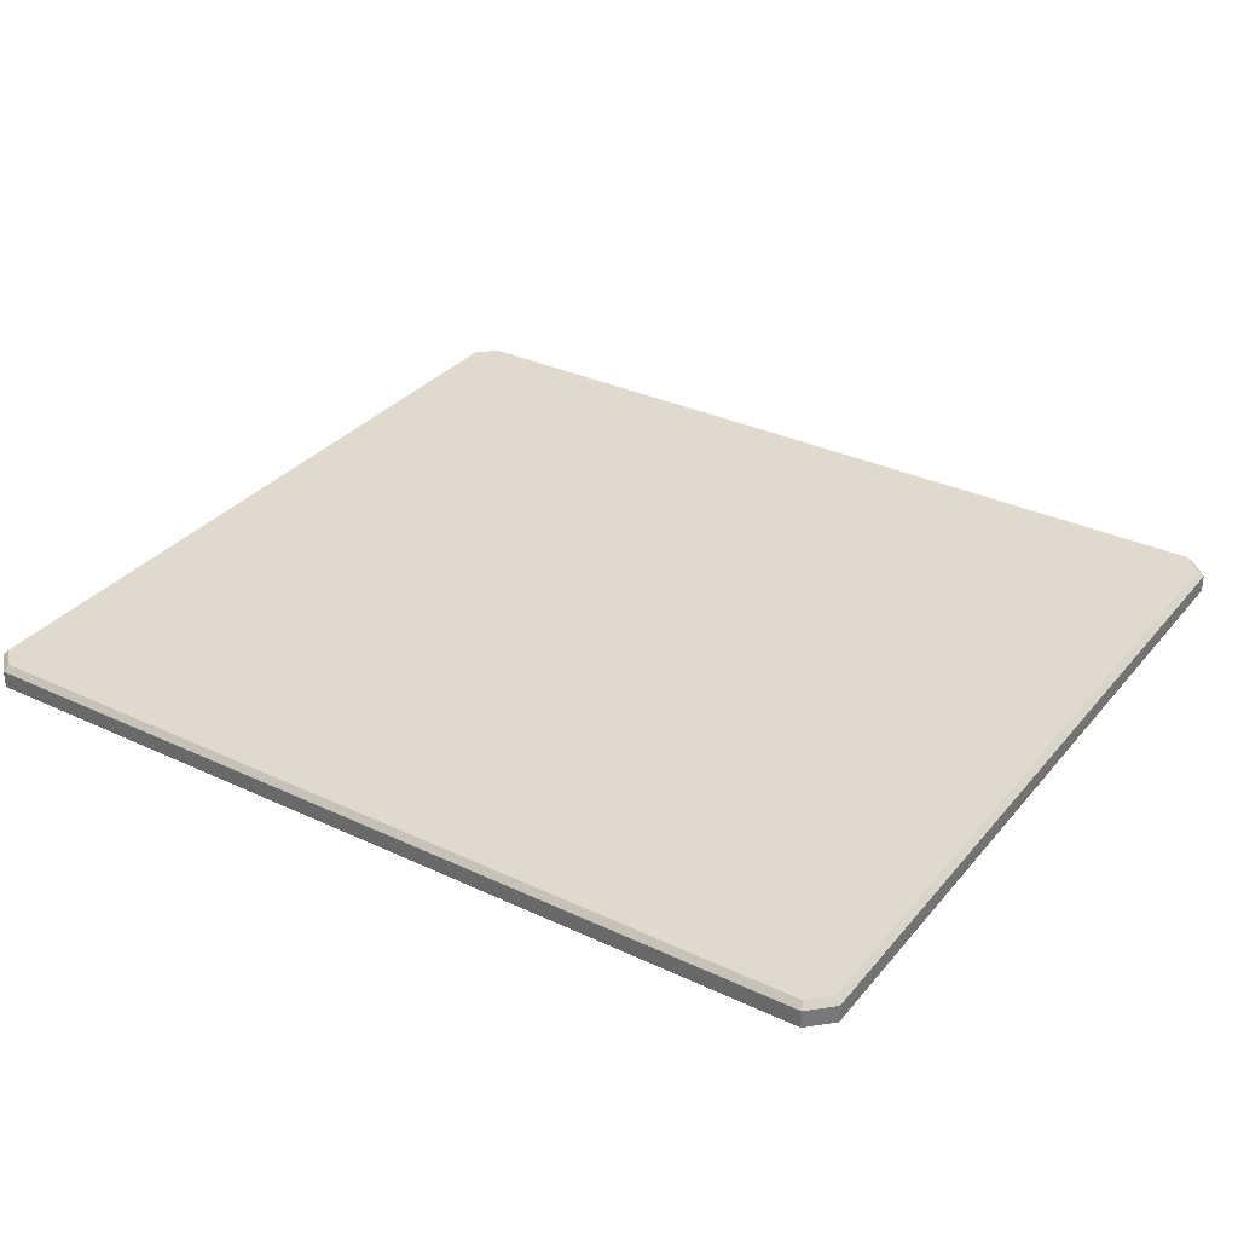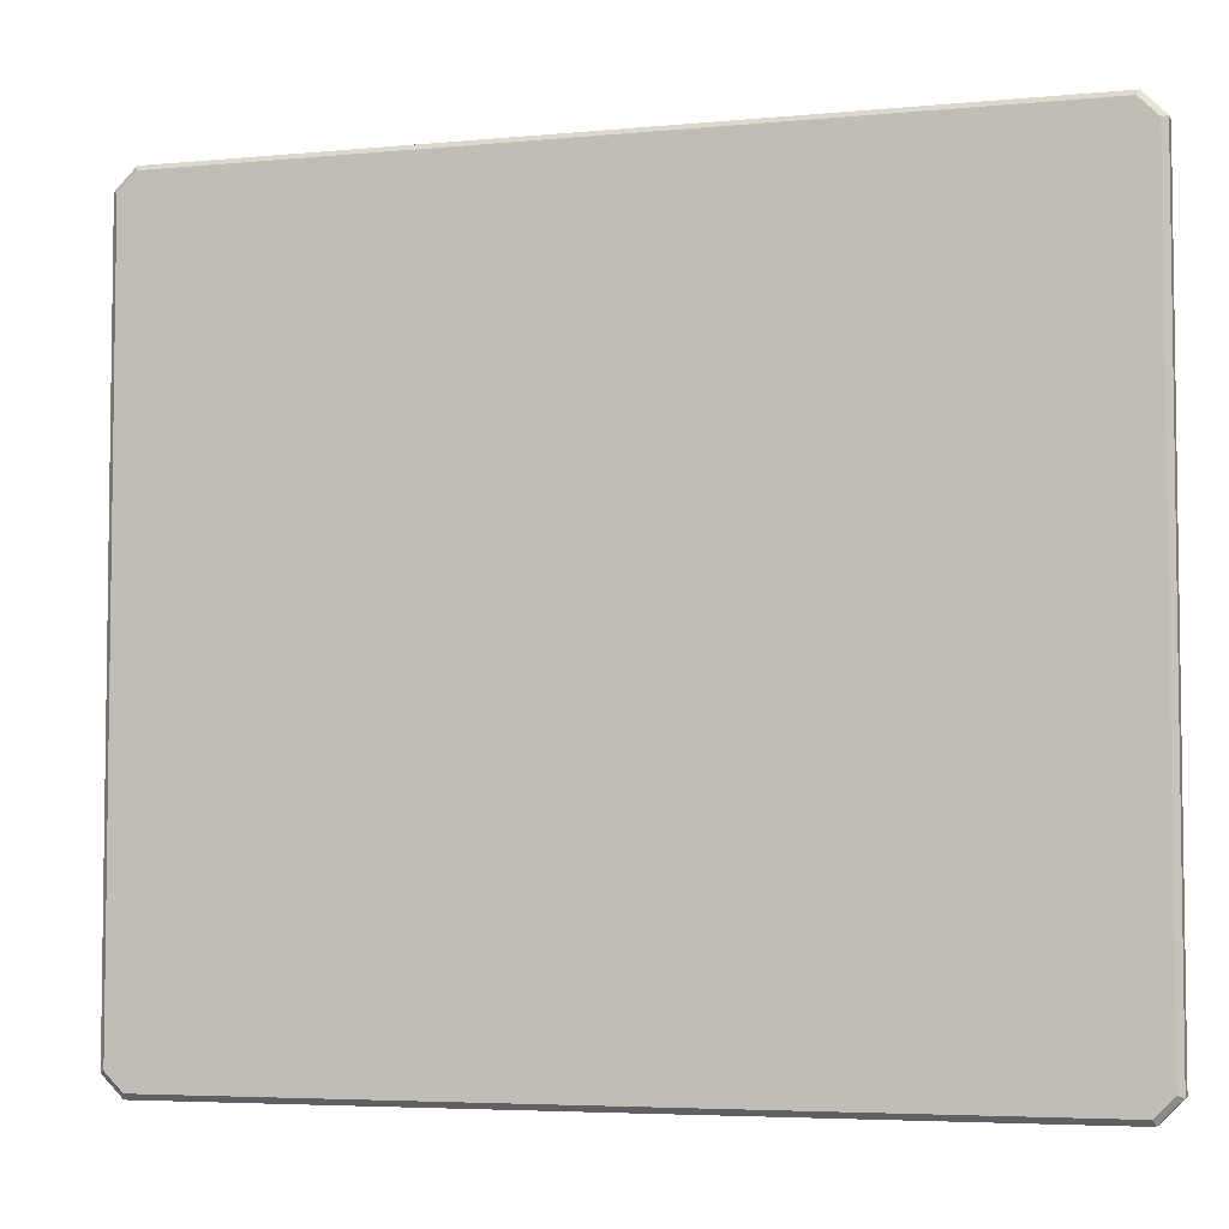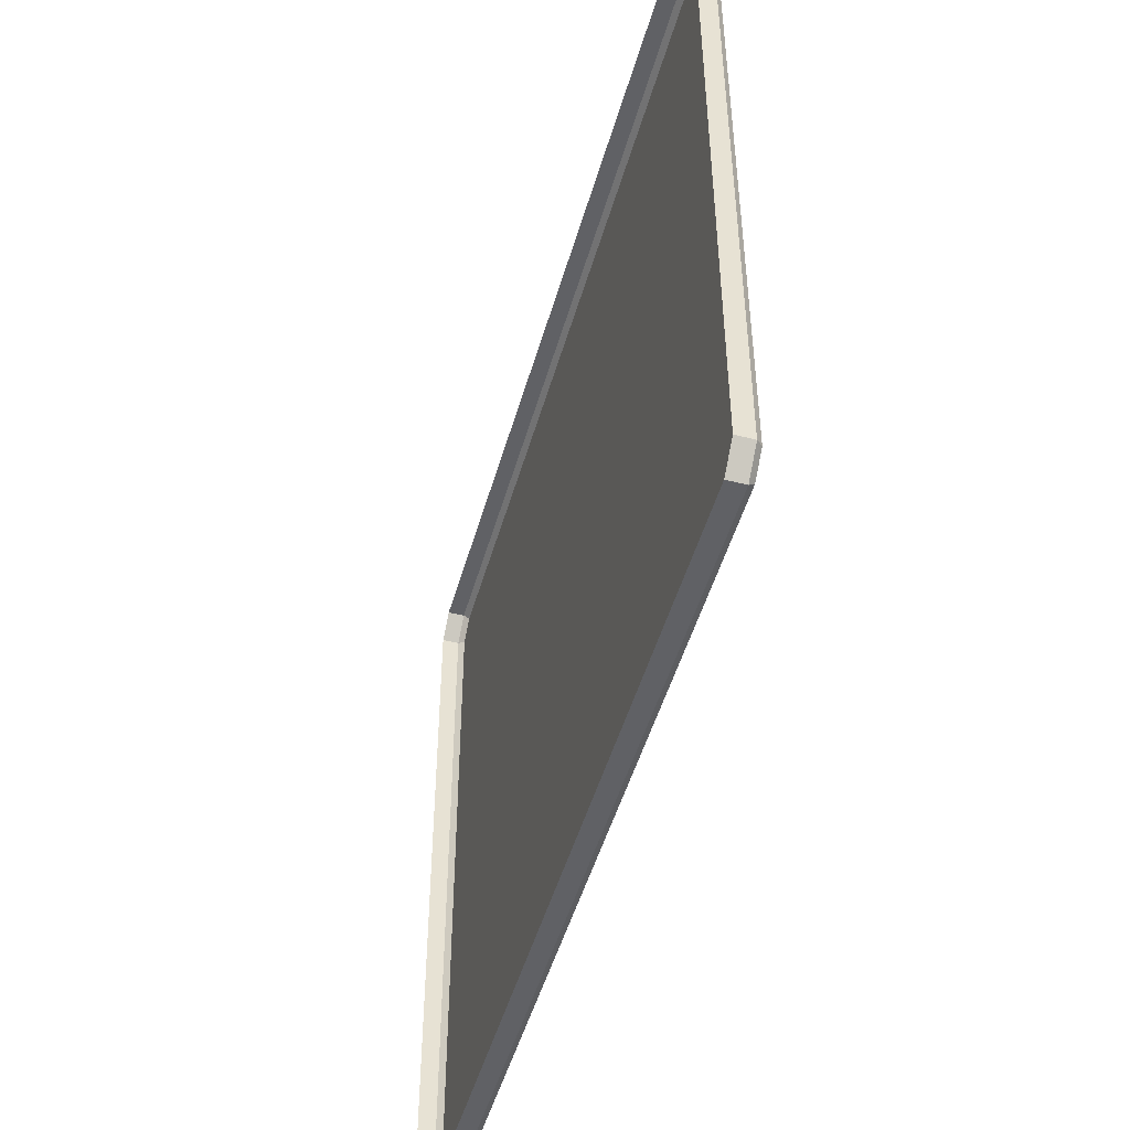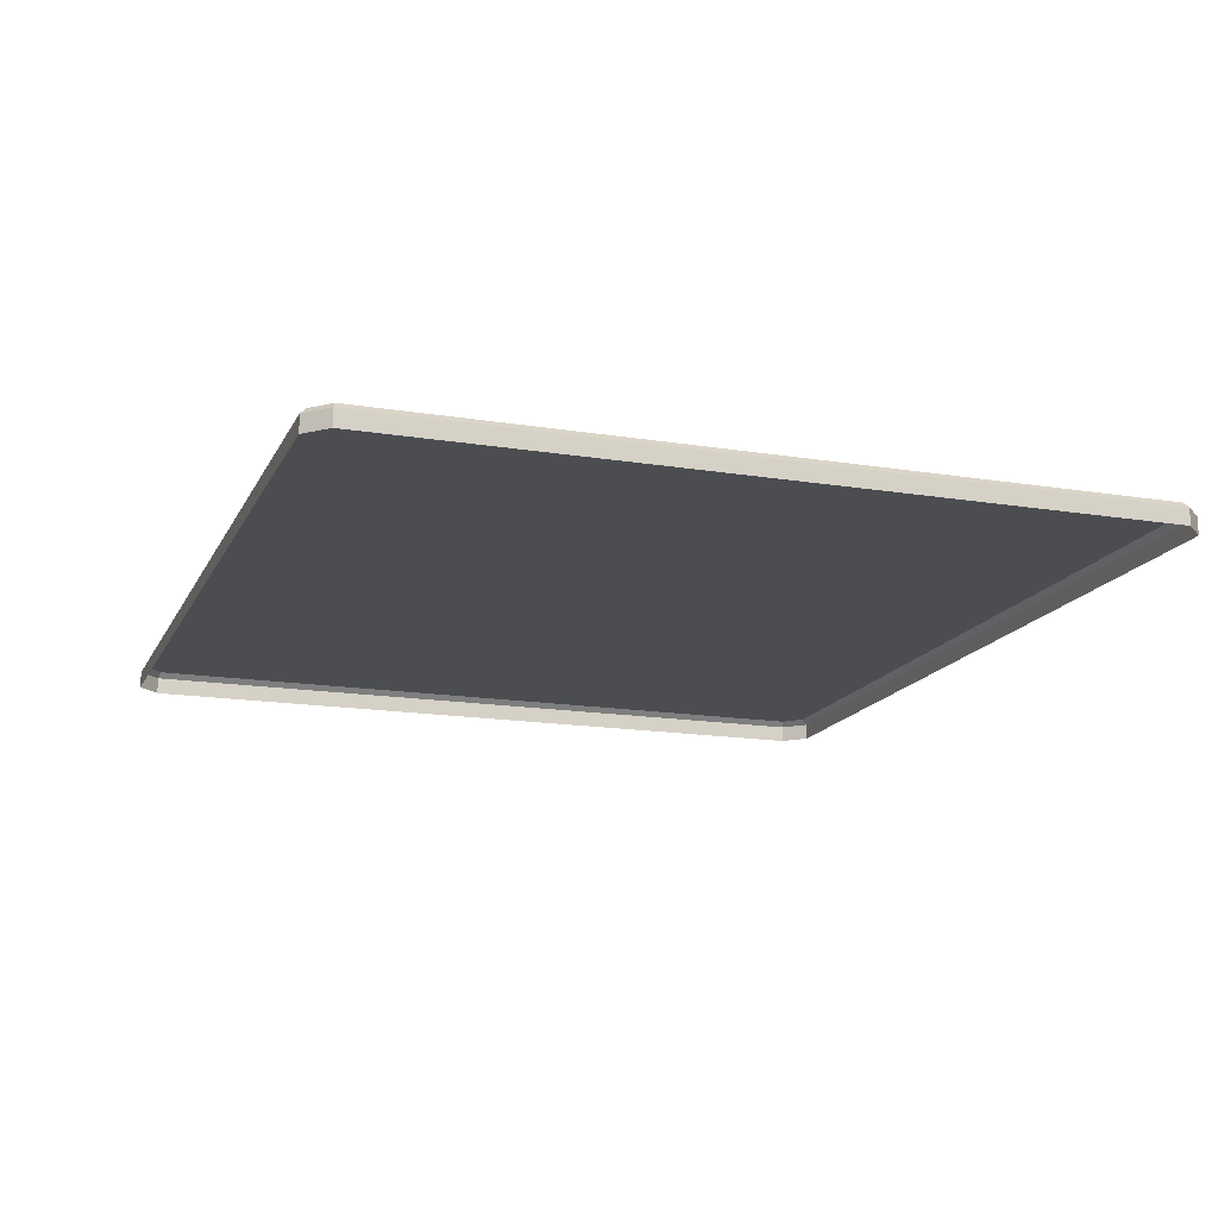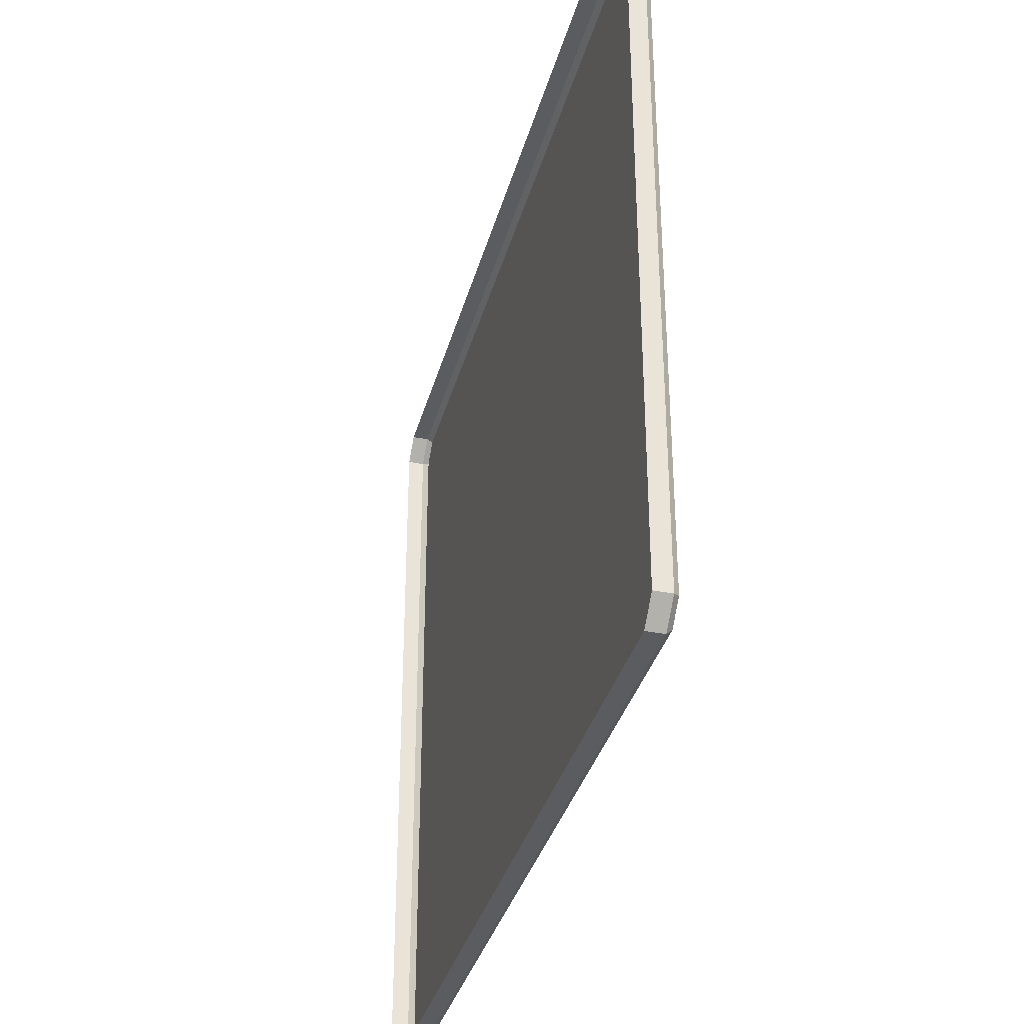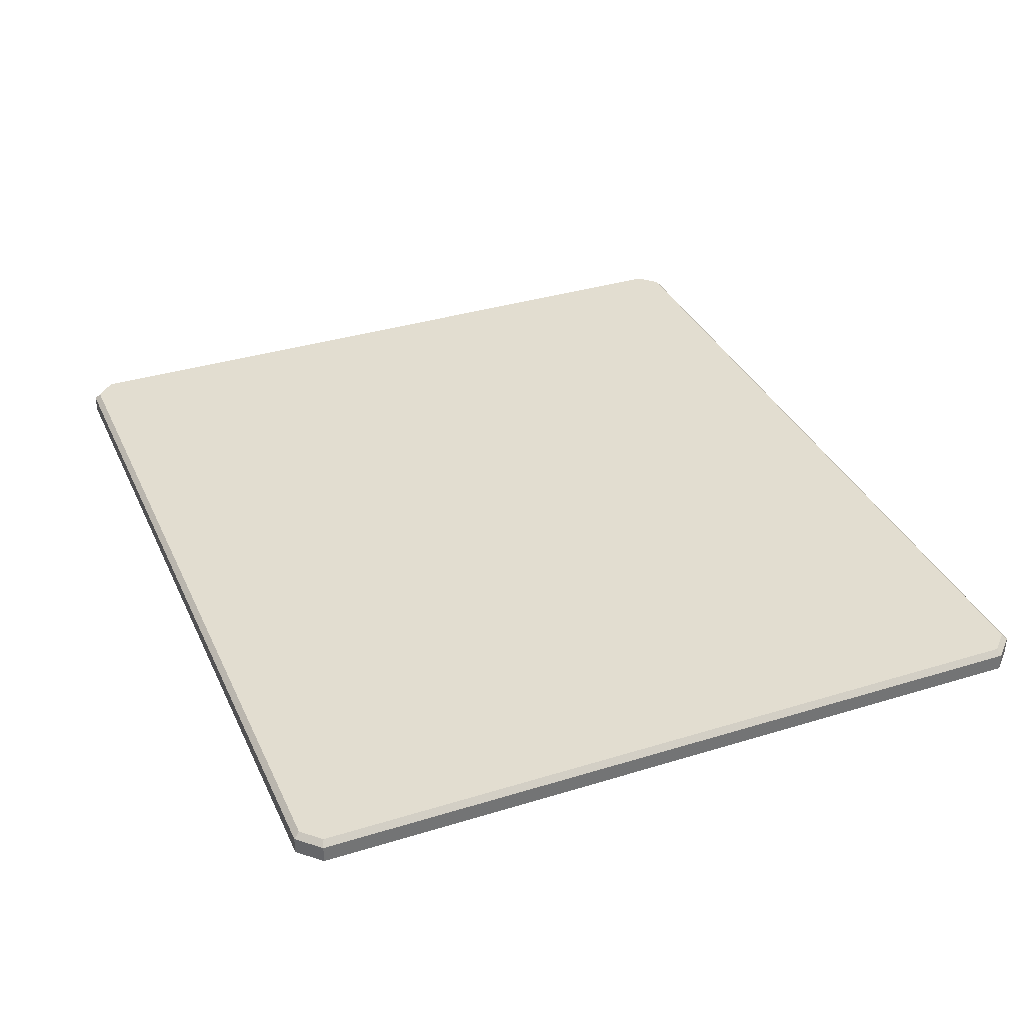
<metadata>
{"format":"obj","ext":"obj","renderer":"f3d","projection":"perspective","resolution":1024,"background":"white","views":[{"elev":32.8,"azim":-146.9,"up":"+Y"},{"elev":-4.9,"azim":-163.3,"up":"+Z"},{"elev":-49.5,"azim":74.2,"up":"+Z"},{"elev":-15.8,"azim":-108.9,"up":"+Y"},{"elev":-35.0,"azim":75.4,"up":"+Z"},{"elev":35.1,"azim":-112.3,"up":"+Y"}]}
</metadata>
<code>
v -65.87 6.442 32.7
v -0.6018 6.442 32.7
v -65.87 6.442 -28.08
v -0.6018 6.442 -28.08
v 1.065 6.442 -26.42
v -67.54 6.442 -26.42
v -67.54 6.442 31.04
v 1.065 6.442 31.04
v -65.87 7.74 32.7
v -65.69 8.173 32.27
v -0.7804 8.173 32.27
v -0.6018 7.74 32.7
v -65.69 8.173 -27.65
v -65.87 7.74 -28.08
v -0.6018 7.74 -28.08
v -0.7804 8.173 -27.65
v -67.11 8.173 30.86
v -67.54 7.74 31.04
v 1.065 7.74 31.04
v 0.6327 8.173 30.86
v -67.11 8.173 -26.24
v -67.54 7.74 -26.42
v 1.065 7.74 -26.42
v 0.6327 8.173 -26.24
f 9 10 17 18
f 10 9 12 11
f 11 12 19 20
f 13 14 22 21
f 14 13 16 15
f 15 16 24 23
f 18 17 21 22
f 20 19 23 24
f 1 2 12 9
f 10 11 20 17
f 14 15 4 3
f 2 8 19 12
f 18 7 1 9
f 3 6 22 14
f 23 5 4 15
f 21 24 16 13
f 23 19 8 5
f 21 17 20 24
f 7 18 22 6

</code>
